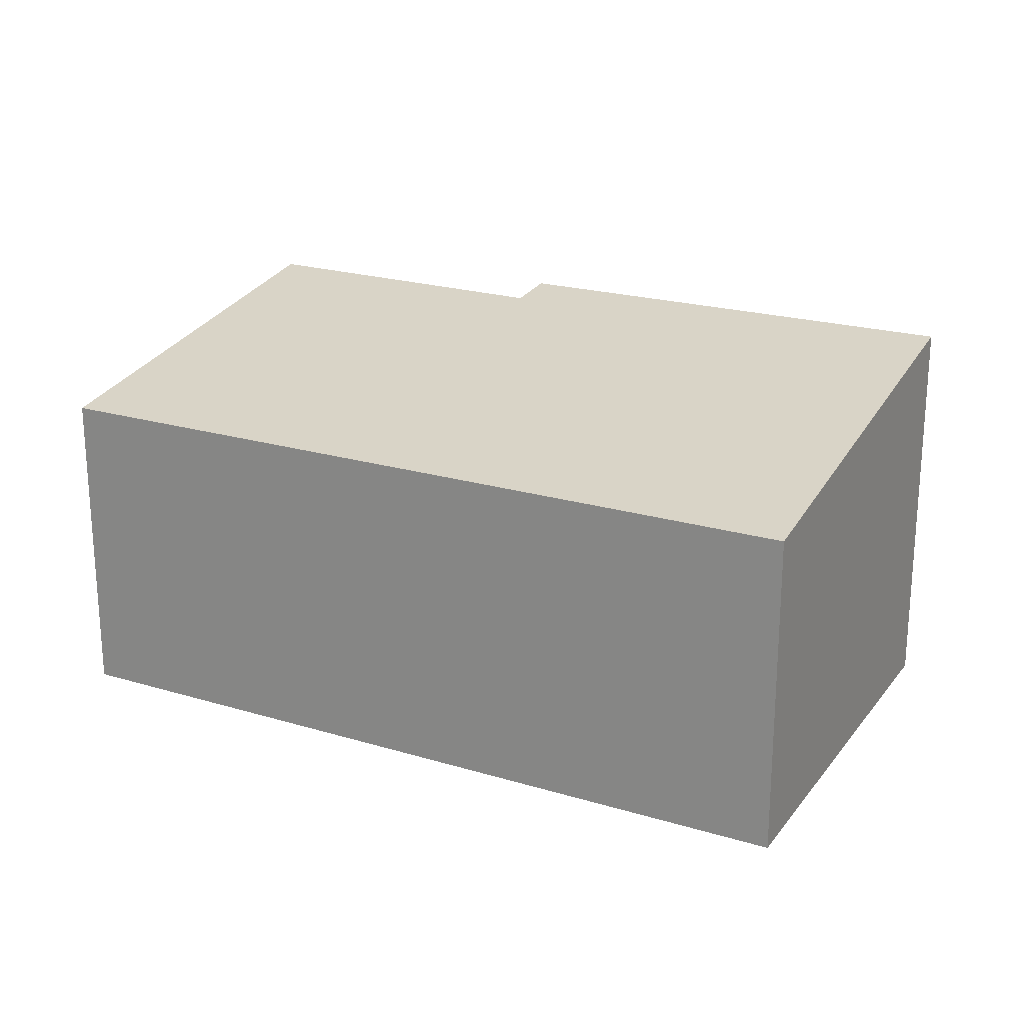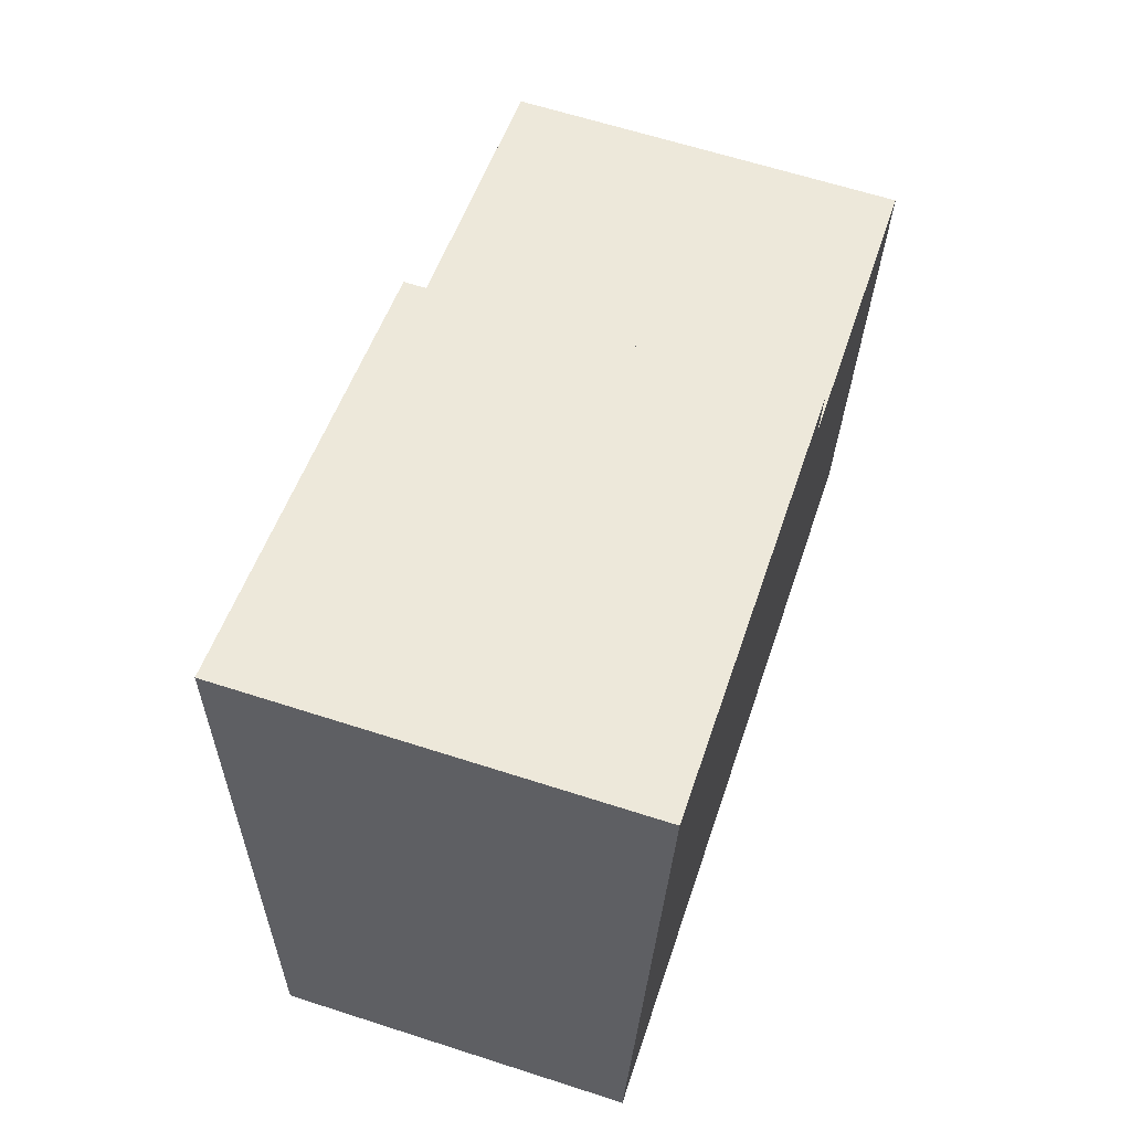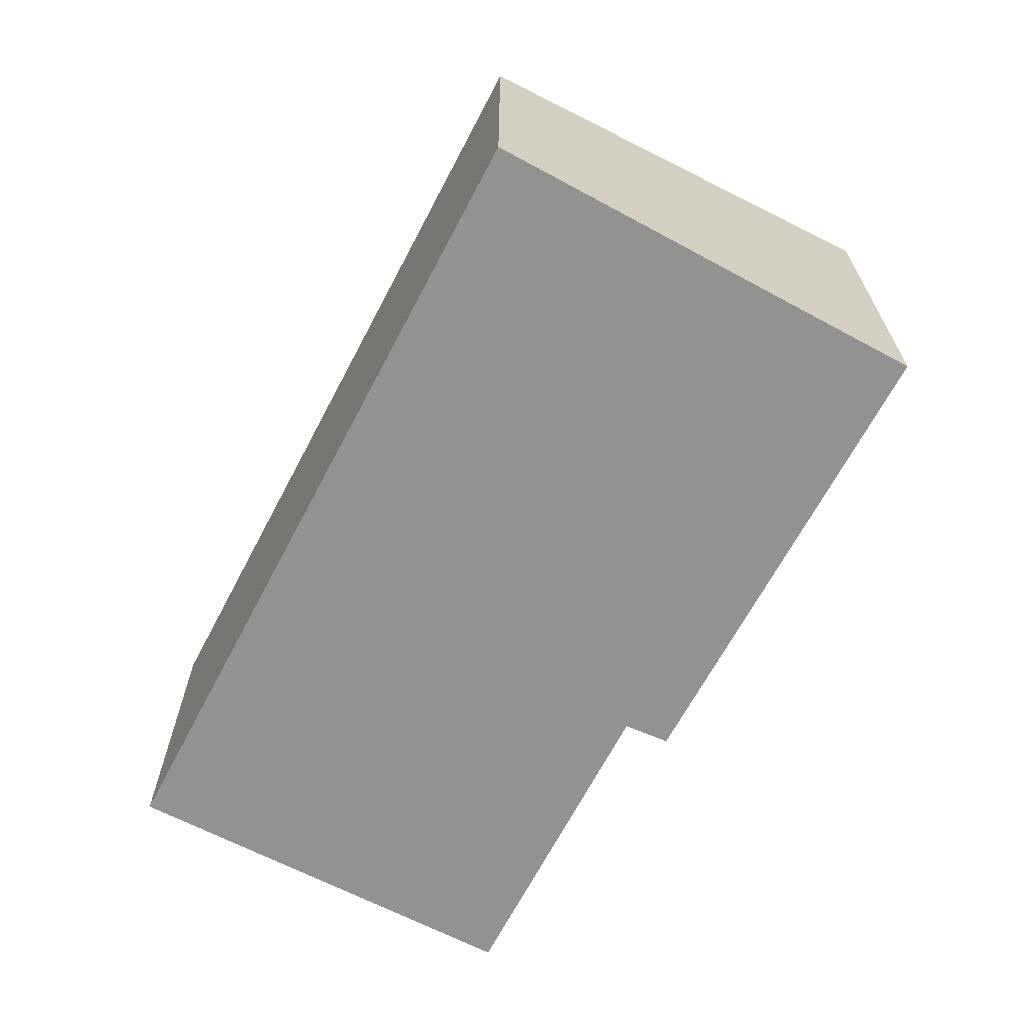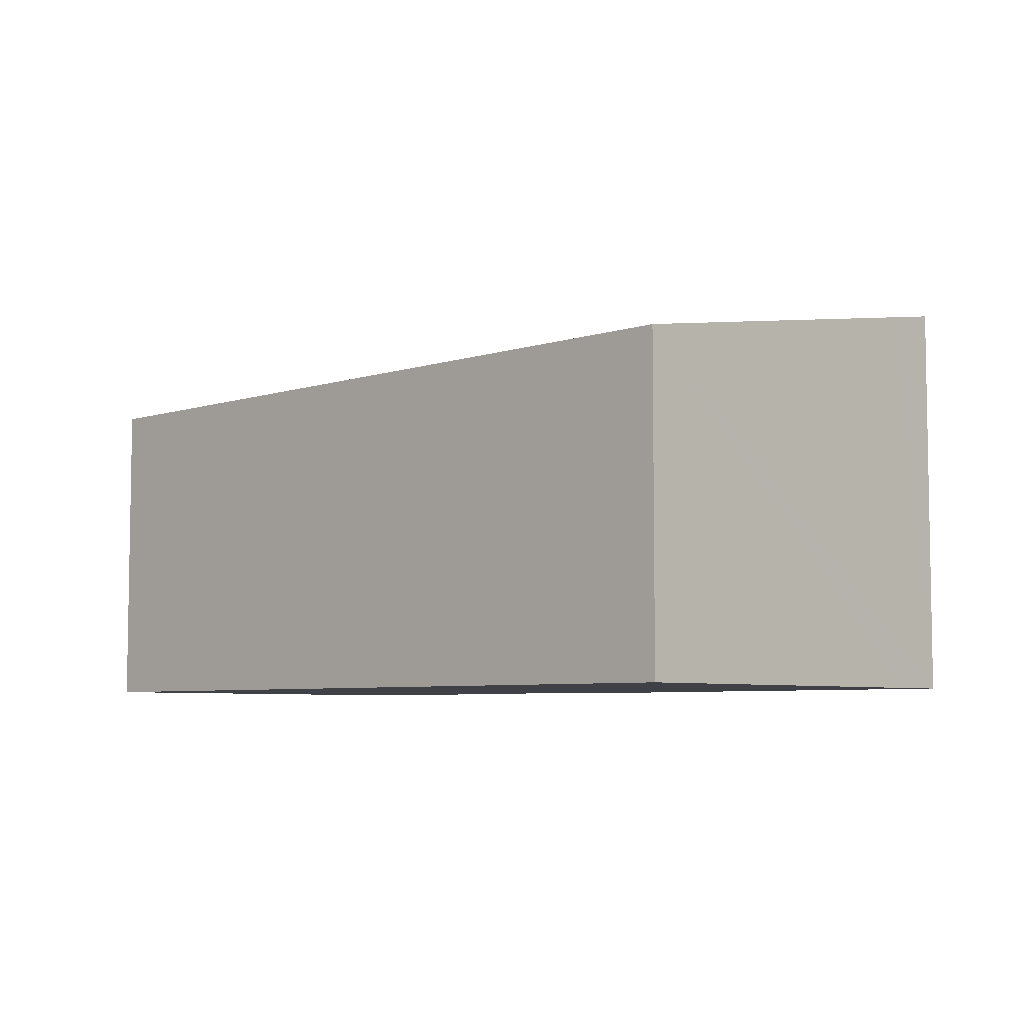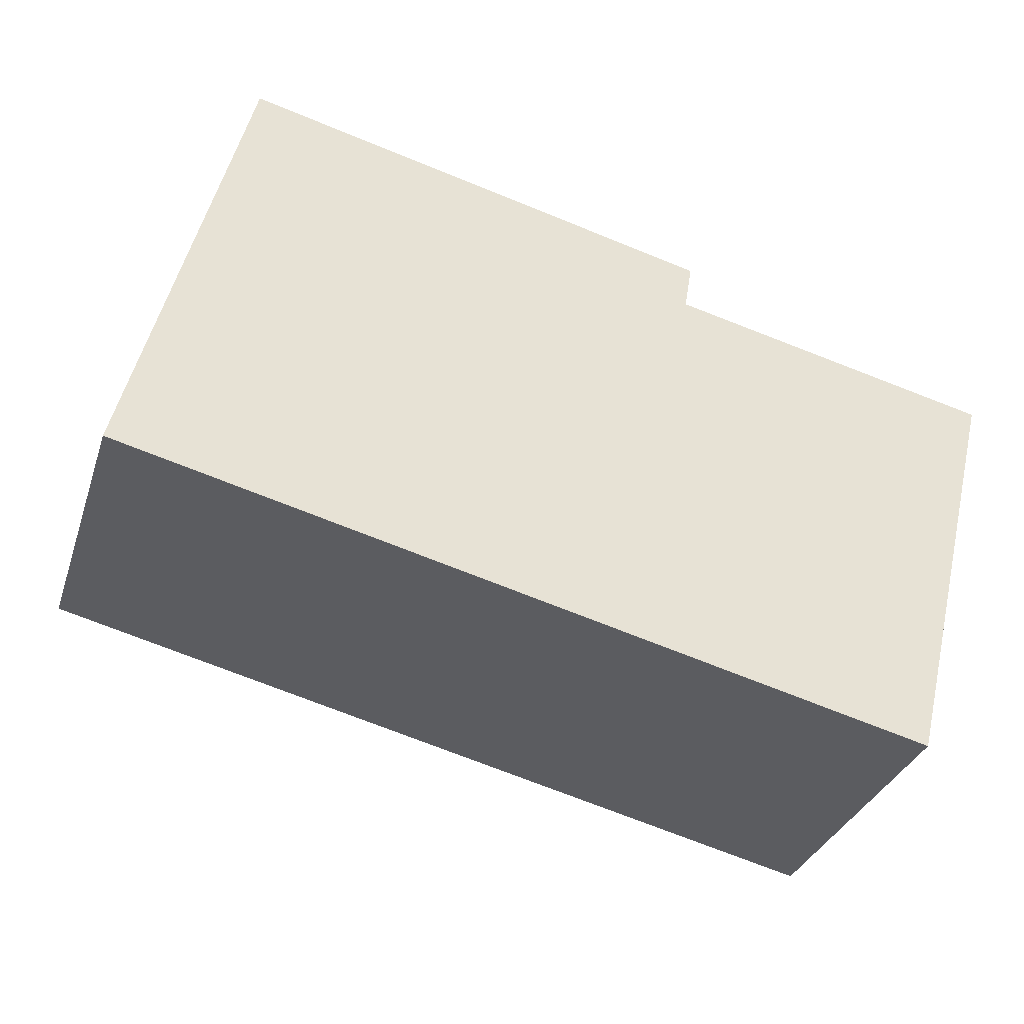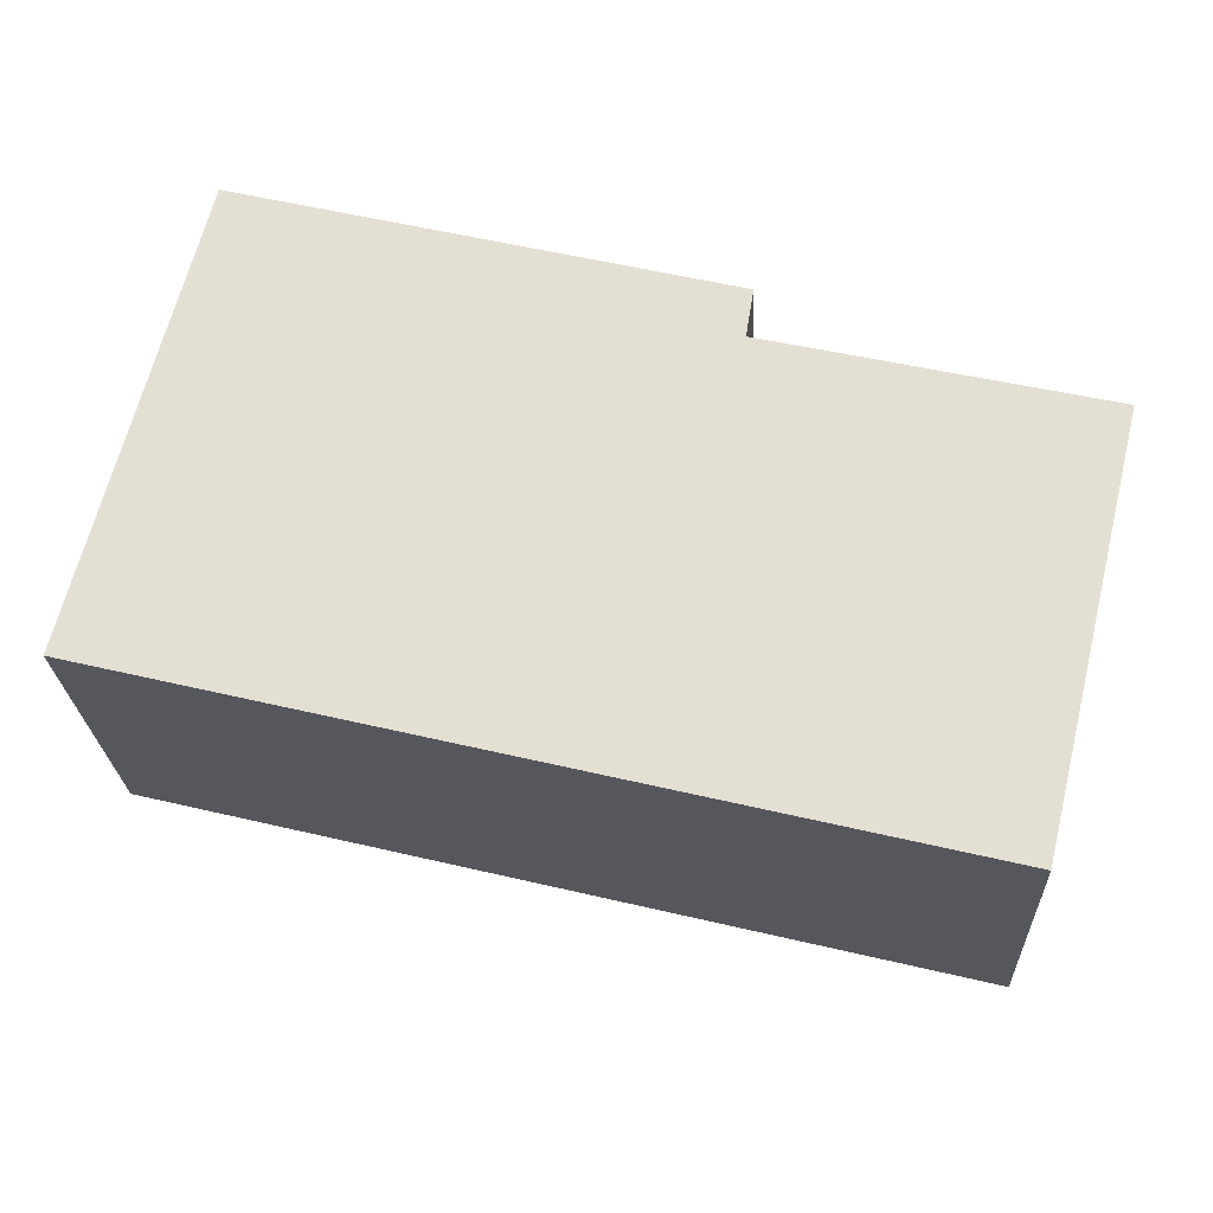
<metadata>
{"format":"obj","ext":"obj","renderer":"f3d","projection":"perspective","resolution":1024,"background":"white","views":[{"elev":21.6,"azim":-138.3,"up":"+Y"},{"elev":64.0,"azim":-72.0,"up":"+Z"},{"elev":-66.2,"azim":-104.0,"up":"+Y"},{"elev":-6.0,"azim":-121.6,"up":"+Y"},{"elev":-32.6,"azim":-17.1,"up":"+Z"},{"elev":-24.3,"azim":2.6,"up":"+Z"}]}
</metadata>
<code>
v  7.654 5.261 4.321
v  1.319 5.138 5.089
v  1.511 5.264 5.836
v  0 4.281 2.621e-16
v  7.554 5.162 3.716
v  10.48 4.281 -2.555
v  11.76 5.17 2.742
v  1.511 -3.574e-16 5.836
v  7.654 -2.646e-16 4.321
v  11.76 -1.679e-16 2.742
v  7.554 -2.275e-16 3.716
v  10.48 1.564e-16 -2.555
v  0 0 0
v  1.319 -3.116e-16 5.089
g defaultobject
f 1 2 3
f 2 1 4
f 4 1 5
f 4 5 6
f 6 5 7
f 8 1 3
f 1 8 9
f 5 10 7
f 10 5 11
f 9 5 1
f 5 9 11
f 10 6 7
f 6 10 12
f 12 4 6
f 4 12 13
f 2 8 3
f 8 2 4
f 8 4 14
f 14 4 13
f 10 13 12
f 13 10 11
f 13 11 9
f 13 9 14
f 14 9 8

</code>
